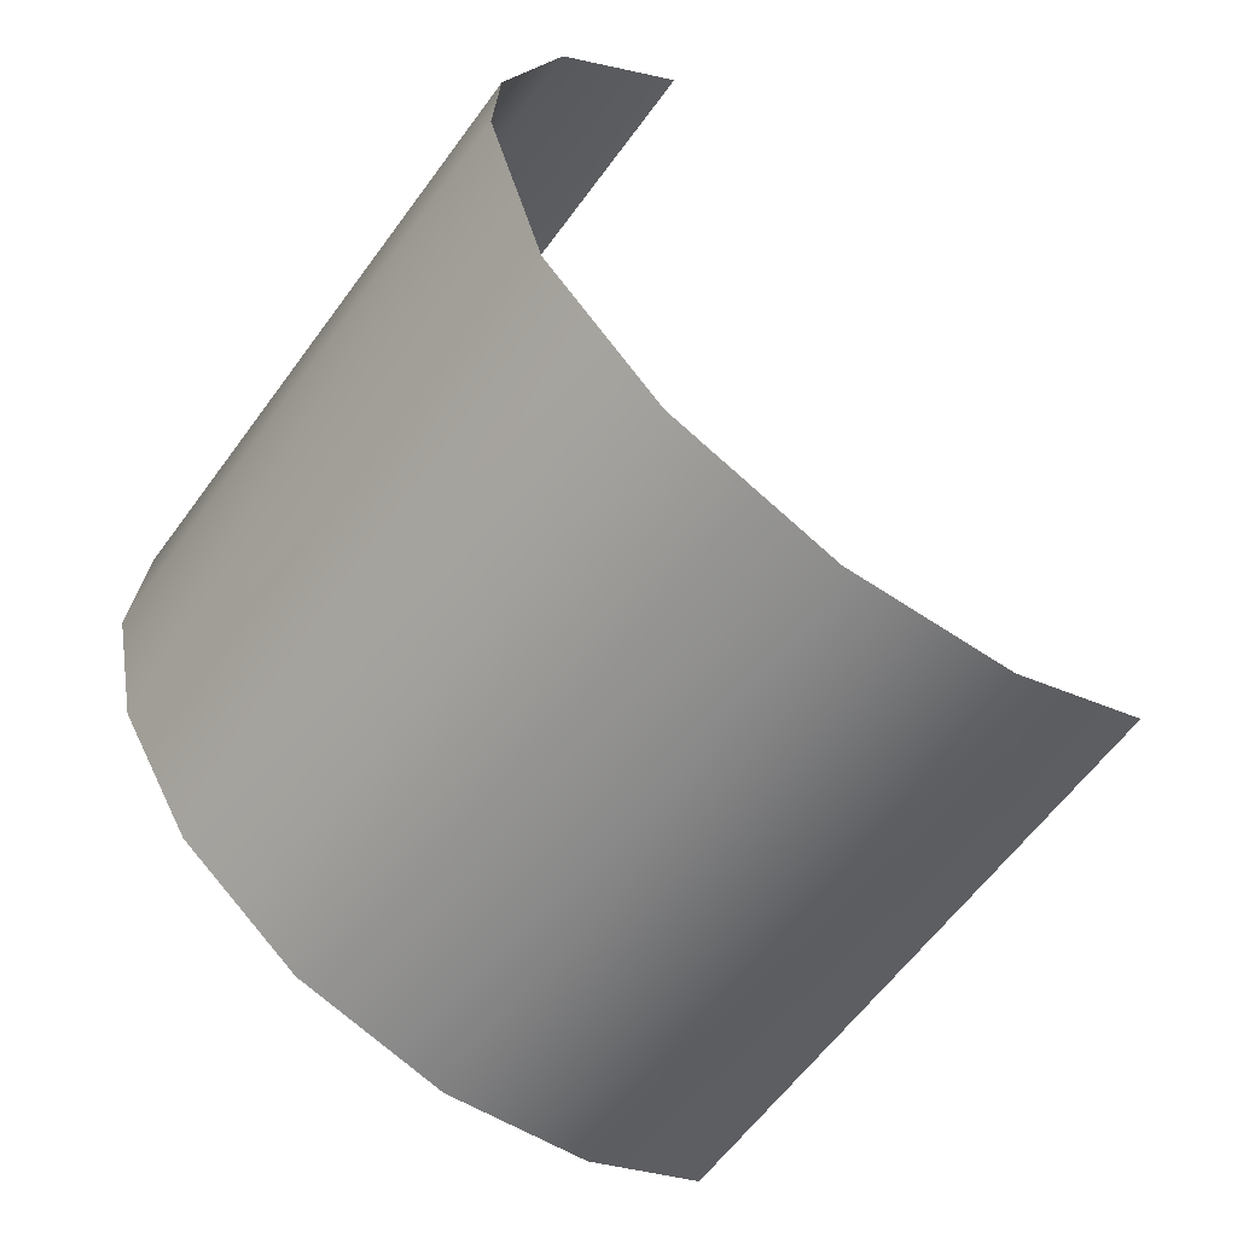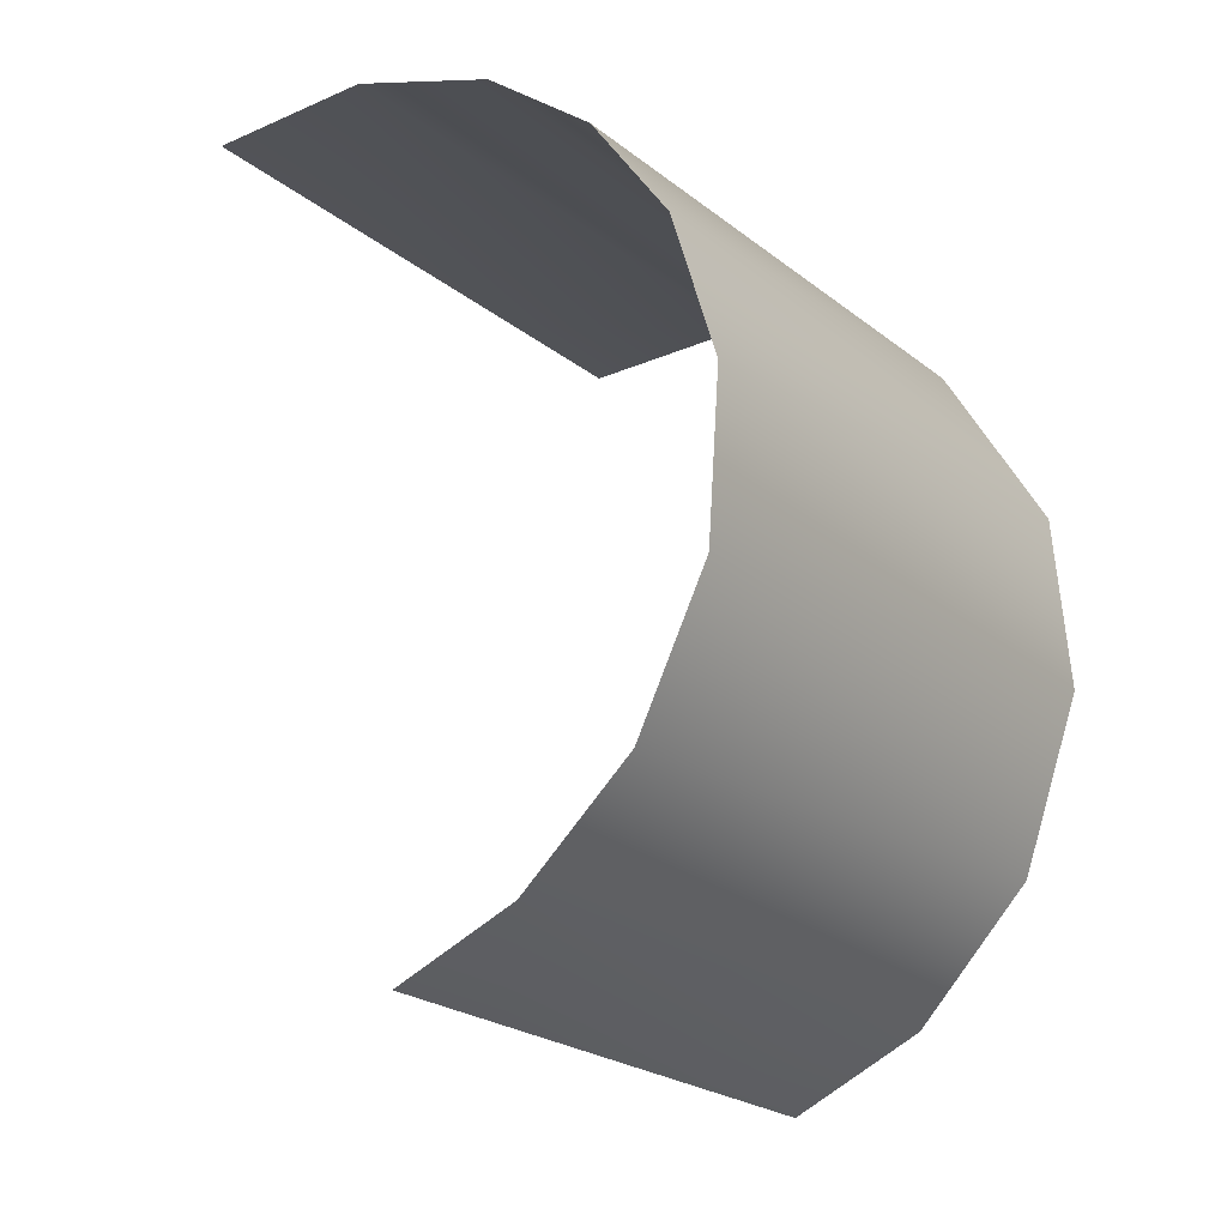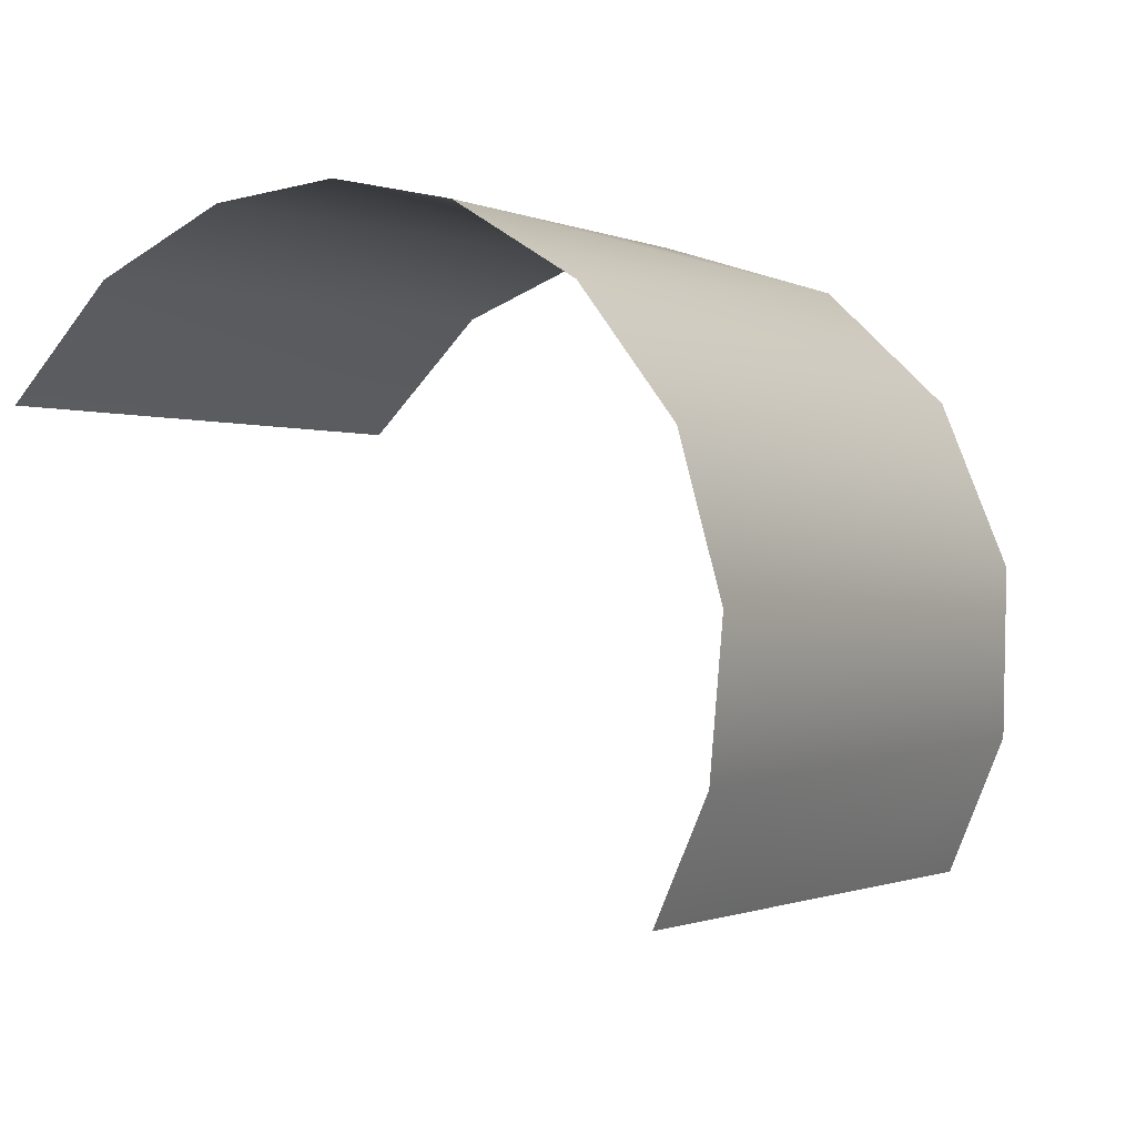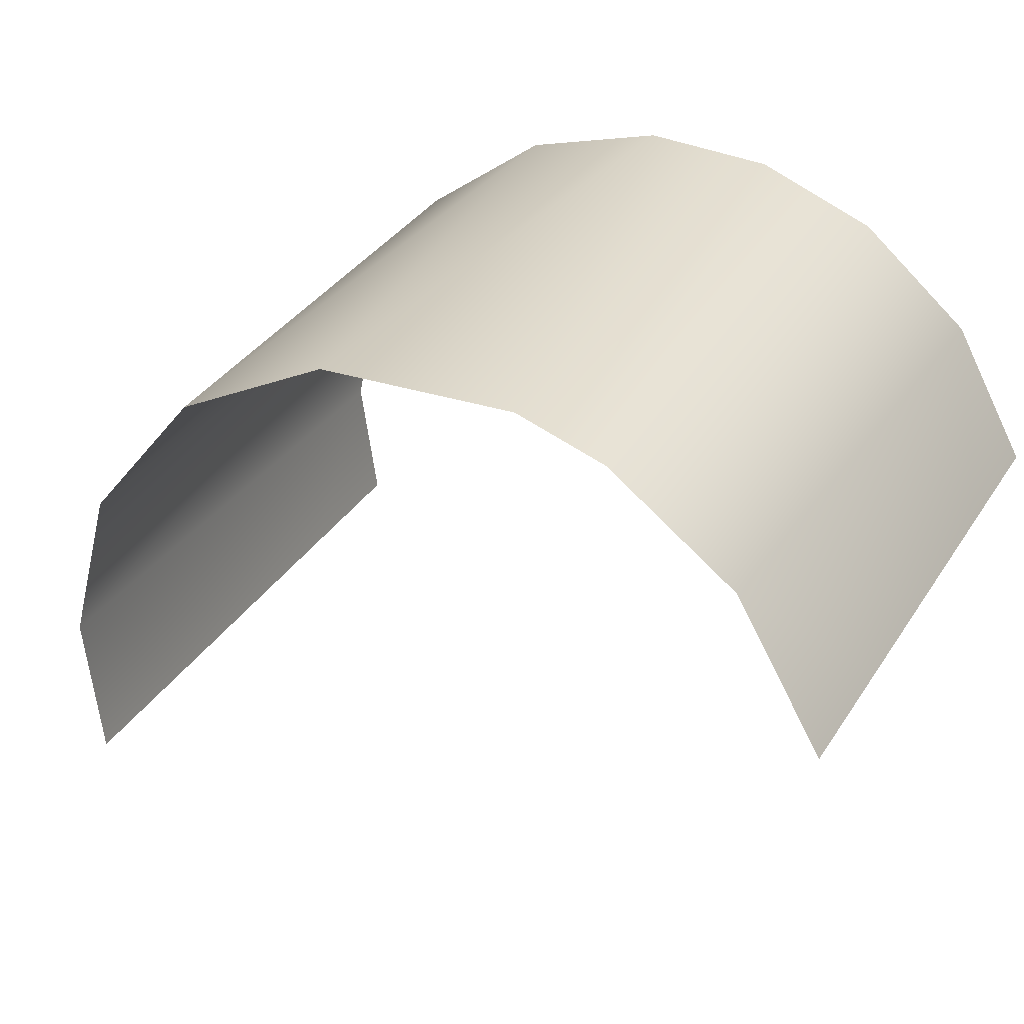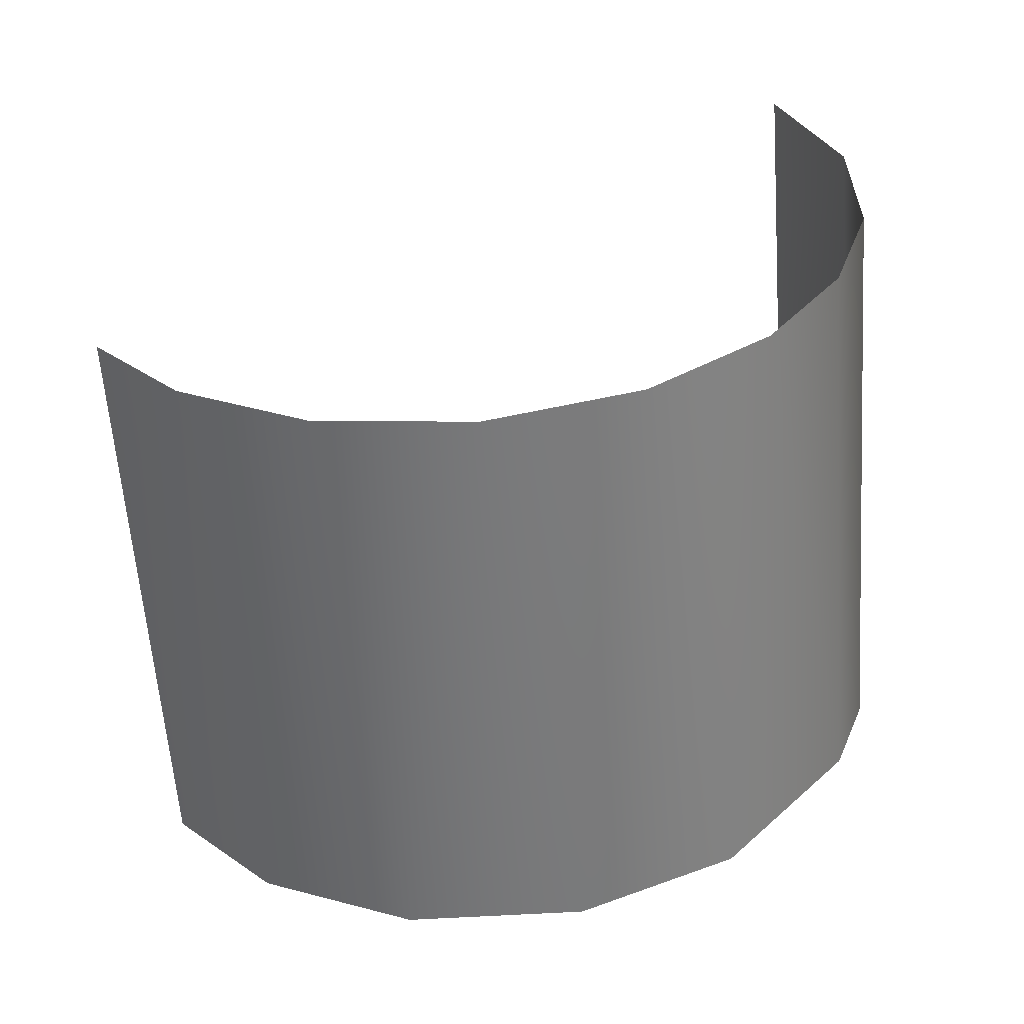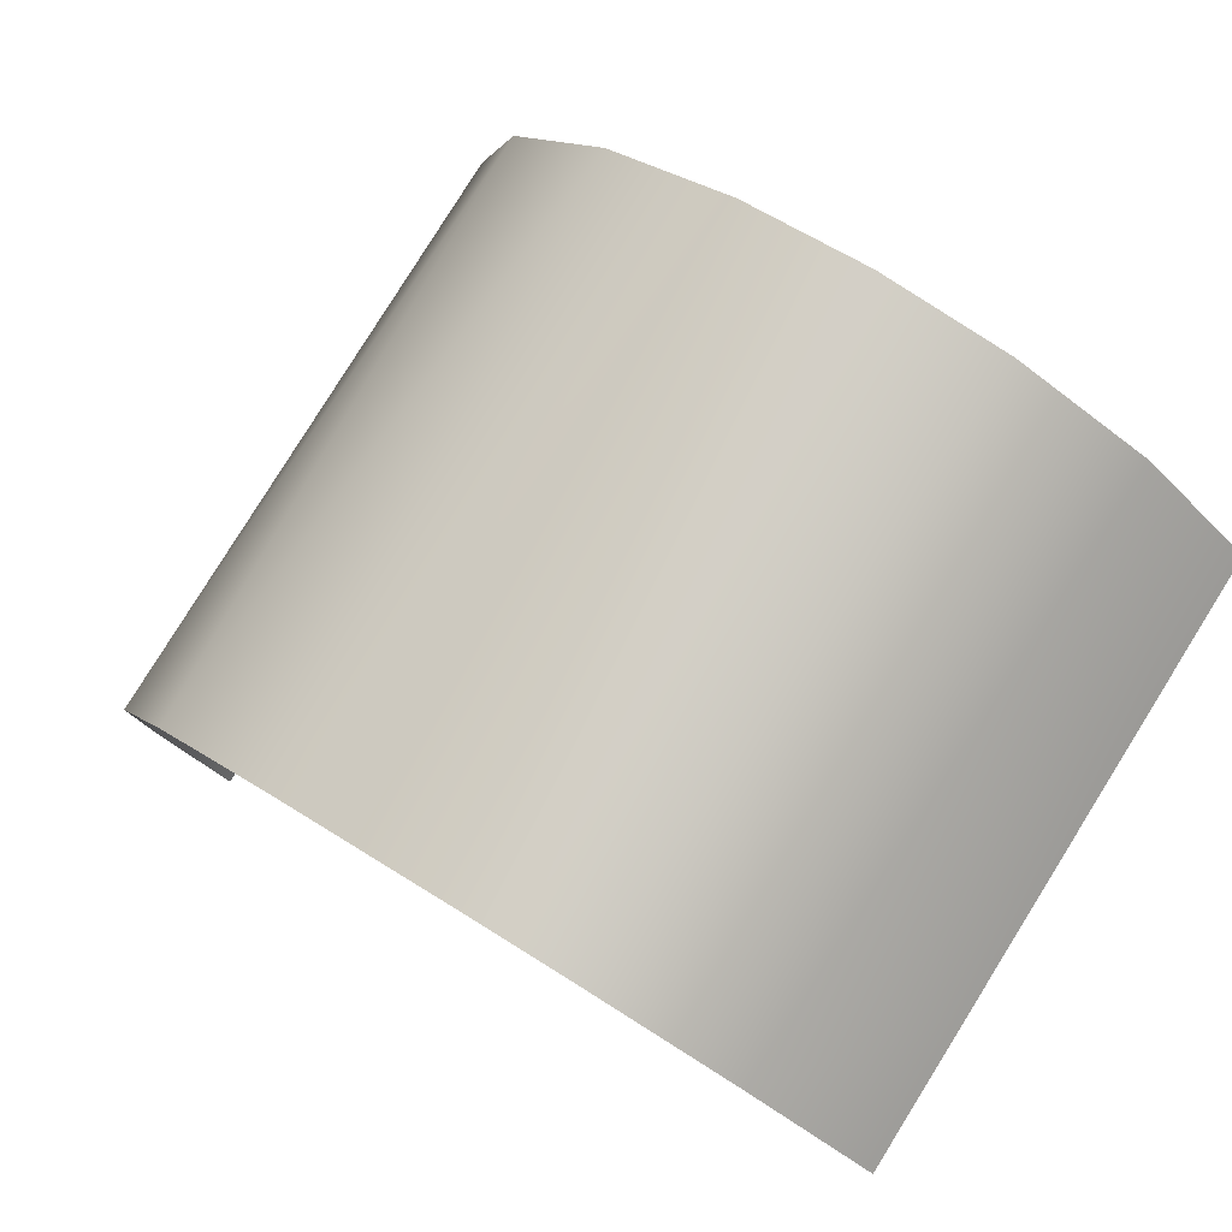
<metadata>
{"format":"obj","ext":"obj","renderer":"f3d","projection":"perspective","resolution":1024,"background":"white","views":[{"elev":77.0,"azim":-135.1,"up":"+Z"},{"elev":76.6,"azim":-79.6,"up":"+Y"},{"elev":73.4,"azim":-114.3,"up":"+Y"},{"elev":-34.4,"azim":51.1,"up":"+Y"},{"elev":67.7,"azim":-7.0,"up":"+Y"},{"elev":7.1,"azim":66.7,"up":"+Y"}]}
</metadata>
<code>
o Group160/mesh183/mesh183-geometry#mesh183-geometry
v 0.02364 0.6098 0.7883
v 0.03116 0.5616 0.8114
v 0.01845 0.5687 0.8215
v 0.03116 0.6048 0.7812
v 0.01239 0.6135 0.7936
v 0.03479 0.5573 0.8052
v 0.003938 0.5714 0.8254
v 0.03565 0.5988 0.7726
v -0.001357 0.6147 0.7953
v 0.0367 0.5491 0.7936
v -0.0117 0.5704 0.824
v 0.03655 0.5914 0.762
v -0.01491 0.6129 0.7928
v 0.03248 0.5621 0.7662
v -0.02454 0.5662 0.8179
v 0.03248 0.5729 0.7586
v 0.03248 0.5513 0.7738
v -0.02568 0.6088 0.7868
v 0.03248 0.5837 0.7511
v 0.03248 0.5405 0.7813
v -0.03255 0.5819 0.7944
v -0.03255 0.5711 0.802
v -0.03255 0.5927 0.7869
v -0.03255 0.5603 0.8096
v -0.03255 0.6035 0.7793
f 1 2 3
f 3 2 1
f 4 2 1
f 1 2 4
f 5 1 3
f 3 1 5
f 4 6 2
f 2 6 4
f 5 3 7
f 7 3 5
f 8 6 4
f 4 6 8
f 9 5 7
f 7 5 9
f 8 10 6
f 6 10 8
f 9 7 11
f 11 7 9
f 12 10 8
f 8 10 12
f 9 11 13
f 13 11 9
f 12 14 10
f 10 14 12
f 13 11 15
f 15 11 13
f 16 14 12
f 12 14 16
f 14 17 10
f 10 17 14
f 13 15 18
f 18 15 13
f 19 16 12
f 12 16 19
f 17 20 10
f 10 20 17
f 18 15 21
f 21 15 18
f 21 15 22
f 22 15 21
f 18 21 23
f 23 21 18
f 22 15 24
f 24 15 22
f 25 18 23
f 23 18 25

</code>
